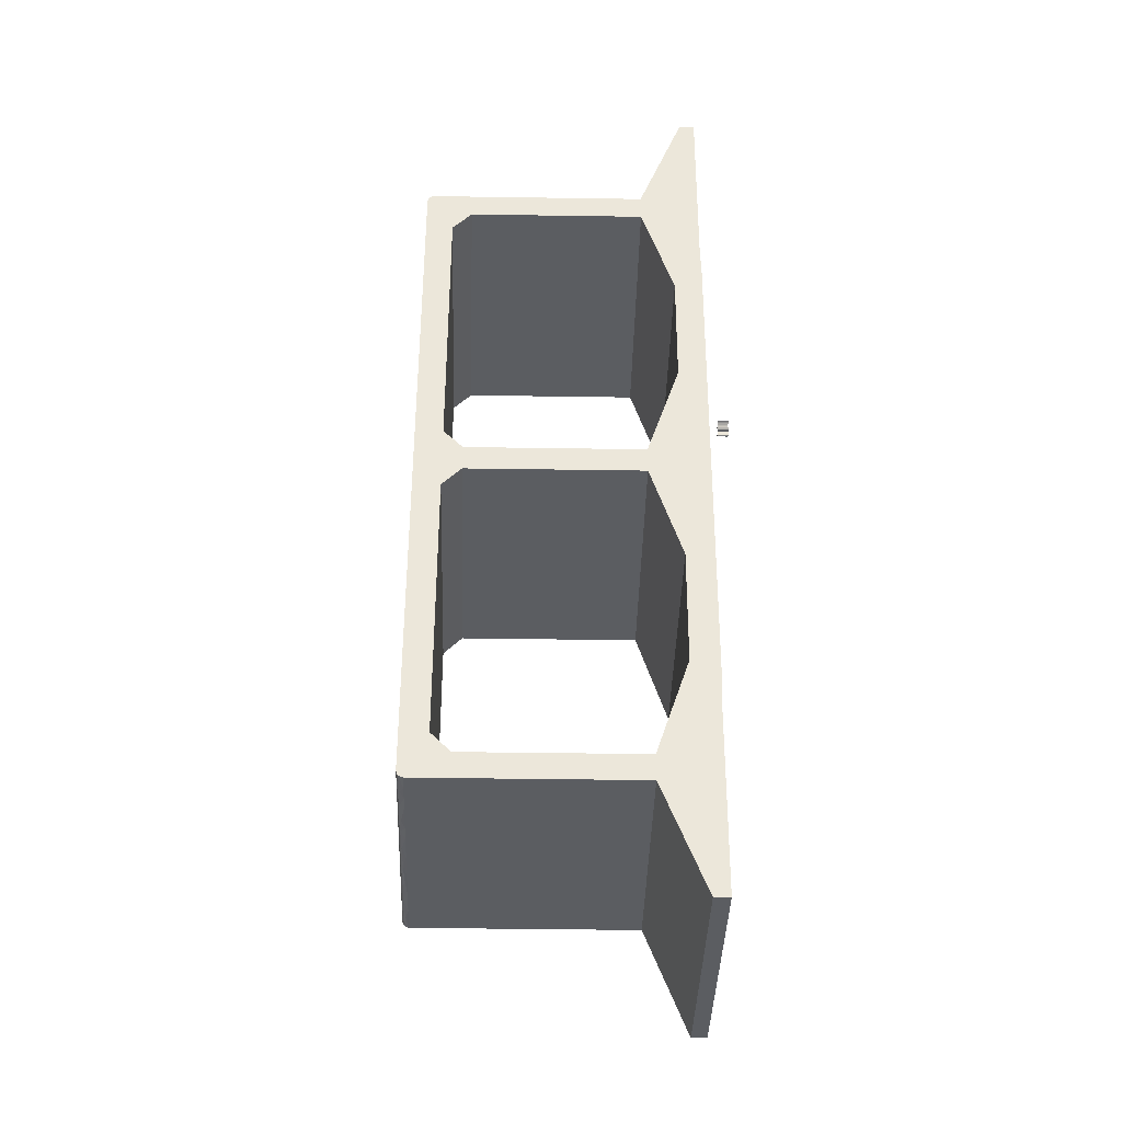
<metadata>
{"format":"obj","ext":"obj","renderer":"f3d","projection":"perspective","resolution":1024,"background":"white","views":[{"elev":-44.4,"azim":-91.0,"up":"+Y"}]}
</metadata>
<code>
v -5824 -1723 4383
v -5815 -1721 4383
v -5816 -1721 4383
v -5817 -1721 4383
v -5824 -1722 4383
v -5824 -1719 4383
v -5824 -1716 4383
v -5823 -1714 4383
v -5822 -1711 4383
v -5820 -1709 4383
v -5817 -1707 4383
v -5817 -1707 4383
v -5821 -1709 4383
v -5823 -1712 4383
v -5824 -1713 4383
v -5825 -1715 4383
v -5826 -1720 4383
v -5827 -1717 4383
v -5830 -1714 4383
v -5832 -1712 4383
v -5835 -1710 4383
v -5836 -1711 4383
v -5837 -1712 4383
v -5837 -1712 4383
v -5835 -1712 4383
v -5833 -1713 4383
v -5831 -1714 4383
v -5830 -1716 4383
v -5827 -1719 4383
v -5826 -1722 4383
v -5825 -1722 4383
v -5835 -1724 4383
v -5833 -1726 4383
v -5832 -1724 4383
v -5825 -1723 4383
v -5825 -1728 4383
v -5825 -1728 4383
v -5823 -1729 4383
v -5824 -1723 4368
v -5823 -1729 4368
v -5825 -1728 4368
v -5825 -1728 4368
v -5825 -1723 4368
v -5832 -1724 4368
v -5833 -1726 4368
v -5835 -1724 4368
v -5825 -1722 4368
v -5826 -1722 4368
v -5827 -1719 4368
v -5830 -1716 4368
v -5831 -1714 4368
v -5833 -1713 4368
v -5835 -1712 4368
v -5837 -1712 4368
v -5837 -1712 4368
v -5836 -1711 4368
v -5835 -1710 4368
v -5832 -1712 4368
v -5830 -1714 4368
v -5827 -1717 4368
v -5826 -1720 4368
v -5825 -1715 4368
v -5824 -1713 4368
v -5823 -1712 4368
v -5821 -1709 4368
v -5817 -1707 4368
v -5817 -1707 4368
v -5820 -1709 4368
v -5822 -1711 4368
v -5823 -1714 4368
v -5824 -1716 4368
v -5824 -1719 4368
v -5824 -1722 4368
v -5817 -1721 4368
v -5816 -1721 4368
v -5815 -1721 4368
v -5826 -1722 4383
v -5827 -1719 4383
v -5827 -1719 4368
v -5826 -1722 4368
v -5825 -1722 4383
v -5826 -1722 4383
v -5826 -1722 4368
v -5825 -1722 4368
v -5835 -1724 4383
v -5825 -1722 4383
v -5825 -1722 4368
v -5835 -1724 4368
v -5833 -1726 4383
v -5835 -1724 4383
v -5835 -1724 4368
v -5833 -1726 4368
v -5832 -1724 4383
v -5833 -1726 4383
v -5833 -1726 4368
v -5832 -1724 4368
v -5825 -1723 4383
v -5832 -1724 4383
v -5832 -1724 4368
v -5825 -1723 4368
v -5825 -1728 4383
v -5825 -1723 4383
v -5825 -1723 4368
v -5825 -1728 4368
v -5825 -1728 4383
v -5825 -1728 4383
v -5825 -1728 4368
v -5825 -1728 4368
v -5823 -1729 4383
v -5825 -1728 4383
v -5825 -1728 4368
v -5823 -1729 4368
v -5824 -1723 4383
v -5823 -1729 4383
v -5823 -1729 4368
v -5824 -1723 4368
v -5836 -1711 4383
v -5835 -1710 4383
v -5835 -1710 4368
v -5836 -1711 4368
v -5837 -1712 4383
v -5836 -1711 4383
v -5836 -1711 4368
v -5837 -1712 4368
v -5837 -1712 4383
v -5837 -1712 4383
v -5837 -1712 4368
v -5837 -1712 4368
v -5835 -1712 4383
v -5837 -1712 4383
v -5837 -1712 4368
v -5835 -1712 4368
v -5833 -1713 4383
v -5835 -1712 4383
v -5835 -1712 4368
v -5833 -1713 4368
v -5831 -1714 4383
v -5833 -1713 4383
v -5833 -1713 4368
v -5831 -1714 4368
v -5830 -1716 4383
v -5831 -1714 4383
v -5831 -1714 4368
v -5830 -1716 4368
v -5827 -1719 4383
v -5830 -1716 4383
v -5830 -1716 4368
v -5827 -1719 4368
v -5823 -1714 4383
v -5824 -1716 4383
v -5824 -1716 4368
v -5823 -1714 4368
v -5822 -1711 4383
v -5823 -1714 4383
v -5823 -1714 4368
v -5822 -1711 4368
v -5820 -1709 4383
v -5822 -1711 4383
v -5822 -1711 4368
v -5820 -1709 4368
v -5817 -1707 4383
v -5820 -1709 4383
v -5820 -1709 4368
v -5817 -1707 4368
v -5817 -1707 4383
v -5817 -1707 4383
v -5817 -1707 4368
v -5817 -1707 4368
v -5821 -1709 4383
v -5817 -1707 4383
v -5817 -1707 4368
v -5821 -1709 4368
v -5823 -1712 4383
v -5821 -1709 4383
v -5821 -1709 4368
v -5823 -1712 4368
v -5824 -1713 4383
v -5823 -1712 4383
v -5823 -1712 4368
v -5824 -1713 4368
v -5825 -1715 4383
v -5824 -1713 4383
v -5824 -1713 4368
v -5825 -1715 4368
v -5826 -1720 4383
v -5825 -1715 4383
v -5825 -1715 4368
v -5826 -1720 4368
v -5827 -1717 4383
v -5826 -1720 4383
v -5826 -1720 4368
v -5827 -1717 4368
v -5830 -1714 4383
v -5827 -1717 4383
v -5827 -1717 4368
v -5830 -1714 4368
v -5832 -1712 4383
v -5830 -1714 4383
v -5830 -1714 4368
v -5832 -1712 4368
v -5835 -1710 4383
v -5832 -1712 4383
v -5832 -1712 4368
v -5835 -1710 4368
v -5815 -1721 4383
v -5824 -1723 4383
v -5824 -1723 4368
v -5815 -1721 4368
v -5816 -1721 4383
v -5815 -1721 4383
v -5815 -1721 4368
v -5816 -1721 4368
v -5817 -1721 4383
v -5816 -1721 4383
v -5816 -1721 4368
v -5817 -1721 4368
v -5824 -1722 4383
v -5817 -1721 4383
v -5817 -1721 4368
v -5824 -1722 4368
v -5824 -1719 4383
v -5824 -1722 4383
v -5824 -1722 4368
v -5824 -1719 4368
v -5824 -1716 4383
v -5824 -1719 4383
v -5824 -1719 4368
v -5824 -1716 4368
v -5132 -1619 4383
v -5134 -1606 4383
v -5134 -1605 4383
v -5134 -1605 4383
v -5131 -1605 4383
v -5131 -1604 4383
v -5133 -1603 4383
v -5134 -1603 4383
v -5134 -1602 4383
v -5135 -1604 4383
v -5136 -1606 4383
v -5133 -1621 4383
v -5134 -1622 4383
v -5132 -1623 4383
v -5136 -1617 4383
v -5136 -1617 4383
v -5140 -1613 4383
v -5142 -1610 4383
v -5143 -1609 4383
v -5143 -1610 4383
v -5144 -1611 4383
v -5143 -1612 4383
v -5142 -1614 4383
v -5128 -1617 4383
v -5128 -1614 4383
v -5126 -1610 4383
v -5125 -1606 4383
v -5125 -1606 4383
v -5128 -1611 4383
v -5129 -1614 4383
v -5131 -1616 4383
v -5132 -1619 4368
v -5132 -1623 4368
v -5134 -1622 4368
v -5133 -1621 4368
v -5136 -1606 4368
v -5135 -1604 4368
v -5134 -1602 4368
v -5134 -1603 4368
v -5133 -1603 4368
v -5131 -1604 4368
v -5131 -1605 4368
v -5134 -1605 4368
v -5134 -1605 4368
v -5134 -1606 4368
v -5128 -1617 4368
v -5131 -1616 4368
v -5129 -1614 4368
v -5128 -1611 4368
v -5125 -1606 4368
v -5125 -1606 4368
v -5126 -1610 4368
v -5128 -1614 4368
v -5136 -1617 4368
v -5142 -1614 4368
v -5143 -1612 4368
v -5144 -1611 4368
v -5143 -1610 4368
v -5143 -1609 4368
v -5142 -1610 4368
v -5140 -1613 4368
v -5136 -1617 4368
v -5131 -1604 4383
v -5131 -1605 4383
v -5131 -1605 4368
v -5131 -1604 4368
v -5133 -1603 4383
v -5131 -1604 4383
v -5131 -1604 4368
v -5133 -1603 4368
v -5134 -1603 4383
v -5133 -1603 4383
v -5133 -1603 4368
v -5134 -1603 4368
v -5134 -1602 4383
v -5134 -1603 4383
v -5134 -1603 4368
v -5134 -1602 4368
v -5135 -1604 4383
v -5134 -1602 4383
v -5134 -1602 4368
v -5135 -1604 4368
v -5136 -1606 4383
v -5135 -1604 4383
v -5135 -1604 4368
v -5136 -1606 4368
v -5133 -1621 4383
v -5136 -1606 4383
v -5136 -1606 4368
v -5133 -1621 4368
v -5134 -1622 4383
v -5133 -1621 4383
v -5133 -1621 4368
v -5134 -1622 4368
v -5132 -1623 4383
v -5134 -1622 4383
v -5134 -1622 4368
v -5132 -1623 4368
v -5132 -1619 4383
v -5132 -1623 4383
v -5132 -1623 4368
v -5132 -1619 4368
v -5128 -1611 4383
v -5125 -1606 4383
v -5125 -1606 4368
v -5128 -1611 4368
v -5129 -1614 4383
v -5128 -1611 4383
v -5128 -1611 4368
v -5129 -1614 4368
v -5131 -1616 4383
v -5129 -1614 4383
v -5129 -1614 4368
v -5131 -1616 4368
v -5128 -1617 4383
v -5131 -1616 4383
v -5131 -1616 4368
v -5128 -1617 4368
v -5134 -1606 4383
v -5132 -1619 4383
v -5132 -1619 4368
v -5134 -1606 4368
v -5134 -1605 4383
v -5134 -1606 4383
v -5134 -1606 4368
v -5134 -1605 4368
v -5134 -1605 4383
v -5134 -1605 4383
v -5134 -1605 4368
v -5134 -1605 4368
v -5131 -1605 4383
v -5134 -1605 4383
v -5134 -1605 4368
v -5131 -1605 4368
v -5136 -1617 4383
v -5136 -1617 4383
v -5136 -1617 4368
v -5136 -1617 4368
v -5140 -1613 4383
v -5136 -1617 4383
v -5136 -1617 4368
v -5140 -1613 4368
v -5142 -1610 4383
v -5140 -1613 4383
v -5140 -1613 4368
v -5142 -1610 4368
v -5143 -1609 4383
v -5142 -1610 4383
v -5142 -1610 4368
v -5143 -1609 4368
v -5143 -1610 4383
v -5143 -1609 4383
v -5143 -1609 4368
v -5143 -1610 4368
v -5144 -1611 4383
v -5143 -1610 4383
v -5143 -1610 4368
v -5144 -1611 4368
v -5143 -1612 4383
v -5144 -1611 4383
v -5144 -1611 4368
v -5143 -1612 4368
v -5142 -1614 4383
v -5143 -1612 4383
v -5143 -1612 4368
v -5142 -1614 4368
v -5136 -1617 4383
v -5142 -1614 4383
v -5142 -1614 4368
v -5136 -1617 4368
v -5128 -1614 4383
v -5128 -1617 4383
v -5128 -1617 4368
v -5128 -1614 4368
v -5126 -1610 4383
v -5128 -1614 4383
v -5128 -1614 4368
v -5126 -1610 4368
v -5125 -1606 4383
v -5126 -1610 4383
v -5126 -1610 4368
v -5125 -1606 4368
v -5125 -1606 4383
v -5125 -1606 4383
v -5125 -1606 4368
v -5125 -1606 4368
v -5813 -1148 4274
v -5813 -1148 3939
v -5812 -1151 3932
v -5811 -1158 3929
v -5651 -2206 3929
v -5650 -2213 3932
v -5649 -2216 3939
v -5649 -2216 4274
v -5623 -2384 4342
v -5623 -2384 4366
v -5666 -2107 4366
v -5673 -2057 4367
v -5788 -1306 4367
v -5796 -1257 4366
v -5838 -980 4366
v -5838 -980 4342
v -5660 -2146 3971
v -5723 -1731 3971
v -5728 -1702 4001
v -5728 -1702 4274
v -5705 -1850 4324
v -5678 -2028 4324
v -5655 -2176 4274
v -5655 -2176 4001
v -5739 -1632 3971
v -5802 -1217 3971
v -5807 -1188 4001
v -5807 -1188 4274
v -5784 -1336 4324
v -5757 -1514 4324
v -5734 -1662 4274
v -5734 -1662 4001
v -5368 -1080 4276
v -5394 -911.9 4344
v -5394 -911.9 4368
v -5351 -1189 4368
v -5344 -1238 4369
v -5229 -1989 4369
v -5221 -2039 4368
v -5179 -2316 4368
v -5179 -2316 4344
v -5204 -2148 4276
v -5204 -2148 3928
v -5205 -2145 3921
v -5206 -2138 3918
v -5366 -1090 3918
v -5367 -1083 3921
v -5368 -1080 3928
v -5279 -1663 3962
v -5215 -2078 3962
v -5210 -2108 3992
v -5210 -2108 4276
v -5233 -1960 4326
v -5260 -1782 4326
v -5283 -1633 4276
v -5283 -1633 3992
v -5357 -1149 3962
v -5294 -1564 3962
v -5289 -1594 3992
v -5289 -1594 4276
v -5312 -1446 4326
v -5339 -1268 4326
v -5362 -1119 4276
v -5362 -1119 3992
v -5813 -1148 3939
v -5813 -1148 4274
v -5368 -1080 4276
v -5368 -1080 3928
v -5811 -1158 3929
v -5812 -1151 3932
v -5813 -1148 3939
v -5368 -1080 3928
v -5367 -1083 3921
v -5366 -1090 3918
v -5590 -1114 3933
v -5589 -1124 3923
v -5700 -1141 3926
v -5701 -1131 3936
v -5478 -1107 3920
v -5479 -1097 3930
v -5423 -1088 3929
v -5756 -1149 3927
v -5422 -1098 3919
v -5757 -1140 3937
v -5451 -1096 3923
v -5729 -1138 3930
v -5520 -1106 3924
v -5660 -1128 3928
v -5533 -1115 3922
v -5562 -1115 3924
v -5611 -1121 3926
v -5644 -1132 3925
v -5535 -1105 3932
v -5507 -1101 3931
v -5646 -1123 3935
v -5554 -1110 3928
v -5583 -1115 3927
v -5615 -1119 3930
v -5396 -1084 3928
v -5409 -1088 3923
v -5398 -1090 3919
v -5783 -1154 3928
v -5770 -1146 3929
v -5782 -1144 3934
v -5450 -1103 3920
v -5451 -1093 3930
v -5437 -1091 3926
v -5468 -1096 3926
v -5485 -1101 3923
v -5505 -1111 3921
v -5520 -1110 3922
v -5728 -1145 3927
v -5729 -1135 3937
v -5694 -1135 3927
v -5692 -1131 3931
v -5672 -1137 3925
v -5674 -1127 3935
v -5561 -1120 3923
v -5617 -1128 3924
v -5562 -1110 3933
v -5618 -1118 3934
v -5394 -1094 3918
v -5785 -1144 3938
v -5651 -2206 3929
v -5811 -1158 3929
v -5366 -1090 3918
v -5206 -2138 3918
v -5649 -2216 3939
v -5650 -2213 3932
v -5651 -2206 3929
v -5206 -2138 3918
v -5205 -2145 3921
v -5204 -2148 3928
v -5428 -2172 3923
v -5427 -2182 3933
v -5538 -2199 3936
v -5540 -2189 3926
v -5316 -2165 3930
v -5317 -2155 3920
v -5262 -2146 3919
v -5594 -2207 3937
v -5260 -2156 3929
v -5595 -2197 3927
v -5288 -2157 3923
v -5566 -2200 3930
v -5357 -2168 3924
v -5497 -2189 3928
v -5371 -2173 3932
v -5399 -2176 3928
v -5449 -2183 3928
v -5482 -2190 3935
v -5373 -2163 3922
v -5345 -2159 3921
v -5484 -2180 3925
v -5391 -2171 3924
v -5421 -2177 3925
v -5452 -2179 3925
v -5234 -2142 3918
v -5247 -2150 3920
v -5236 -2151 3924
v -5621 -2211 3938
v -5608 -2208 3932
v -5619 -2205 3929
v -5288 -2160 3930
v -5289 -2150 3920
v -5275 -2152 3920
v -5306 -2157 3921
v -5323 -2163 3924
v -5343 -2169 3931
v -5357 -2170 3928
v -5566 -2203 3937
v -5567 -2193 3927
v -5532 -2196 3931
v -5529 -2192 3927
v -5510 -2194 3935
v -5512 -2184 3925
v -5399 -2177 3933
v -5455 -2186 3934
v -5401 -2167 3923
v -5456 -2176 3924
v -5232 -2152 3928
v -5623 -2201 3928
v -5649 -2216 4274
v -5649 -2216 3939
v -5204 -2148 3928
v -5204 -2148 4276
v -5623 -2384 4342
v -5649 -2216 4274
v -5204 -2148 4276
v -5179 -2316 4344
v -5623 -2384 4366
v -5623 -2384 4342
v -5179 -2316 4344
v -5179 -2316 4368
v -5666 -2107 4366
v -5623 -2384 4366
v -5179 -2316 4368
v -5221 -2039 4368
v -5673 -2057 4367
v -5666 -2107 4366
v -5221 -2039 4368
v -5229 -1989 4369
v -5788 -1306 4367
v -5673 -2057 4367
v -5229 -1989 4369
v -5344 -1238 4369
v -5796 -1257 4366
v -5788 -1306 4367
v -5344 -1238 4369
v -5351 -1189 4368
v -5838 -980 4366
v -5796 -1257 4366
v -5351 -1189 4368
v -5394 -911.9 4368
v -5838 -980 4342
v -5838 -980 4366
v -5394 -911.9 4368
v -5394 -911.9 4344
v -5813 -1148 4274
v -5838 -980 4342
v -5394 -911.9 4344
v -5368 -1080 4276
v -5279 -1663 3962
v -5723 -1731 3971
v -5660 -2146 3971
v -5215 -2078 3962
v -5723 -1731 3971
v -5279 -1663 3962
v -5283 -1633 3992
v -5728 -1702 4001
v -5260 -1782 4326
v -5705 -1850 4324
v -5728 -1702 4274
v -5283 -1633 4276
v -5215 -2078 3962
v -5660 -2146 3971
v -5655 -2176 4001
v -5210 -2108 3992
v -5210 -2108 4276
v -5655 -2176 4274
v -5678 -2028 4324
v -5233 -1960 4326
v -5210 -2108 3992
v -5655 -2176 4001
v -5655 -2176 4274
v -5210 -2108 4276
v -5705 -1850 4324
v -5260 -1782 4326
v -5233 -1960 4326
v -5678 -2028 4324
v -5728 -1702 4001
v -5283 -1633 3992
v -5283 -1633 4276
v -5728 -1702 4274
v -5357 -1149 3962
v -5802 -1217 3971
v -5739 -1632 3971
v -5294 -1564 3962
v -5294 -1564 3962
v -5739 -1632 3971
v -5734 -1662 4001
v -5289 -1594 3992
v -5289 -1594 4276
v -5734 -1662 4274
v -5757 -1514 4324
v -5312 -1446 4326
v -5802 -1217 3971
v -5357 -1149 3962
v -5362 -1119 3992
v -5807 -1188 4001
v -5339 -1268 4326
v -5784 -1336 4324
v -5807 -1188 4274
v -5362 -1119 4276
v -5807 -1188 4001
v -5362 -1119 3992
v -5362 -1119 4276
v -5807 -1188 4274
v -5312 -1446 4326
v -5757 -1514 4324
v -5784 -1336 4324
v -5339 -1268 4326
v -5289 -1594 3992
v -5734 -1662 4001
v -5734 -1662 4274
v -5289 -1594 4276
g g462419_1
f 33 34 32
f 31 32 34
f 36 37 38
f 34 35 31
f 5 31 35
f 35 36 1
f 28 29 18
f 24 25 22
f 22 23 24
f 21 22 25
f 25 20 21
f 28 19 27
f 19 28 18
f 26 27 20
f 20 27 19
f 26 20 25
f 5 1 4
f 5 30 31
f 30 17 29
f 17 30 5
f 5 6 17
f 35 1 5
f 2 4 1
f 3 4 2
f 36 38 1
f 16 6 7
f 16 7 8
f 17 18 29
f 15 8 14
f 8 15 16
f 14 8 9
f 9 10 13
f 10 12 13
f 12 10 11
f 9 13 14
f 16 17 6
f 76 74 75
f 39 73 74
f 43 73 39
f 73 48 61
f 47 48 73
f 61 48 49
f 73 61 72
f 39 40 42
f 74 76 39
f 72 61 62
f 68 69 65
f 68 66 67
f 66 68 65
f 69 64 65
f 71 62 70
f 71 72 62
f 64 70 63
f 70 64 69
f 63 70 62
f 61 49 60
f 41 42 40
f 44 47 43
f 47 73 43
f 43 39 42
f 44 45 46
f 50 60 49
f 47 44 46
f 59 50 51
f 50 59 60
f 51 52 58
f 58 52 53
f 51 58 59
f 53 54 56
f 56 57 53
f 55 56 54
f 53 57 58
f 77 78 80
f 79 80 78
f 81 82 84
f 83 84 82
f 85 86 87
f 87 88 85
f 89 90 91
f 91 92 89
f 93 94 96
f 95 96 94
f 97 98 99
f 99 100 97
f 101 102 103
f 103 104 101
f 105 106 108
f 107 108 106
f 109 110 112
f 111 112 110
f 113 114 115
f 115 116 113
f 117 118 119
f 119 120 117
f 121 122 124
f 123 124 122
f 125 126 128
f 127 128 126
f 129 130 132
f 131 132 130
f 133 134 136
f 135 136 134
f 137 138 139
f 139 140 137
f 141 142 144
f 143 144 142
f 145 146 147
f 147 148 145
f 149 150 151
f 151 152 149
f 153 154 156
f 155 156 154
f 157 158 160
f 159 160 158
f 161 162 163
f 163 164 161
f 165 166 167
f 167 168 165
f 169 170 171
f 171 172 169
f 173 174 176
f 175 176 174
f 177 178 179
f 179 180 177
f 181 182 184
f 183 184 182
f 185 186 188
f 187 188 186
f 189 190 191
f 191 192 189
f 193 194 196
f 195 196 194
f 197 198 199
f 199 200 197
f 201 202 203
f 203 204 201
f 205 206 207
f 207 208 205
f 209 210 212
f 211 212 210
f 213 214 216
f 215 216 214
f 217 218 220
f 219 220 218
f 221 222 223
f 223 224 221
f 225 226 227
f 227 228 225
f 239 230 231
f 240 229 239
f 240 241 242
f 239 229 230
f 240 242 229
f 235 236 232
f 234 235 232
f 231 232 238
f 238 232 236
f 236 237 238
f 231 238 239
f 232 233 234
f 243 244 245
f 251 245 246
f 245 251 243
f 246 247 248
f 246 249 250
f 249 246 248
f 246 250 251
f 252 253 258
f 258 259 252
f 253 257 258
f 255 256 254
f 257 254 256
f 254 257 253
f 268 269 271
f 267 268 271
f 266 267 265
f 271 272 265
f 267 271 265
f 265 272 264
f 271 269 270
f 273 264 272
f 260 263 264
f 260 264 273
f 262 263 261
f 260 261 263
f 278 279 280
f 280 277 278
f 277 280 281
f 281 274 276
f 275 276 274
f 281 276 277
f 287 288 286
f 285 286 288
f 288 284 285
f 290 282 289
f 288 283 284
f 283 288 289
f 283 289 282
f 291 292 294
f 293 294 292
f 295 296 297
f 297 298 295
f 299 300 302
f 301 302 300
f 303 304 305
f 305 306 303
f 307 308 309
f 309 310 307
f 311 312 313
f 313 314 311
f 315 316 317
f 317 318 315
f 319 320 321
f 321 322 319
f 323 324 325
f 325 326 323
f 327 328 329
f 329 330 327
f 331 332 333
f 333 334 331
f 335 336 338
f 337 338 336
f 339 340 342
f 341 342 340
f 343 344 346
f 345 346 344
f 347 348 349
f 349 350 347
f 351 352 354
f 353 354 352
f 355 356 357
f 357 358 355
f 359 360 362
f 361 362 360
f 363 364 365
f 365 366 363
f 367 368 370
f 369 370 368
f 371 372 373
f 373 374 371
f 375 376 377
f 377 378 375
f 379 380 382
f 381 382 380
f 383 384 386
f 385 386 384
f 387 388 390
f 389 390 388
f 391 392 394
f 393 394 392
f 395 396 398
f 397 398 396
f 399 400 402
f 401 402 400
f 403 404 405
f 405 406 403
f 407 408 409
f 409 410 407
f 411 412 414
f 413 414 412
f 428 429 415
f 443 427 428
f 415 429 430
f 442 443 428
f 442 415 441
f 443 444 427
f 435 444 434
f 442 428 415
f 427 444 435
f 422 424 425
f 422 423 424
f 425 426 436
f 435 436 426
f 422 437 438
f 422 425 437
f 437 425 436
f 426 427 435
f 422 438 421
f 445 446 433
f 439 433 446
f 416 417 418
f 440 418 439
f 418 440 416
f 416 440 441
f 415 416 441
f 439 418 432
f 433 434 445
f 433 439 432
f 431 419 421
f 419 431 432
f 420 421 419
f 431 421 438
f 432 418 419
f 445 434 444
f 453 454 456
f 467 452 453
f 456 454 455
f 466 467 453
f 466 456 465
f 467 468 452
f 475 468 474
f 466 453 456
f 452 468 475
f 447 449 450
f 447 448 449
f 450 451 476
f 475 476 451
f 447 477 478
f 447 450 477
f 477 450 476
f 451 452 475
f 447 478 462
f 469 470 473
f 463 473 470
f 457 458 459
f 464 459 463
f 459 464 457
f 457 464 465
f 456 457 465
f 463 459 472
f 473 474 469
f 473 463 472
f 471 460 462
f 460 471 472
f 461 462 460
f 471 462 478
f 472 459 460
f 469 474 468
f 480 481 479
f 482 479 481
f 515 488 536
f 518 485 537
f 516 484 517
f 514 513 487
f 511 504 505
f 500 498 527
f 515 514 487
f 528 491 526
f 525 504 501
f 510 501 504
f 499 519 493
f 527 492 529
f 522 523 501
f 514 495 513
f 528 526 500
f 520 521 522
f 483 484 516
f 528 529 502
f 525 493 524
f 501 507 508
f 512 502 509
f 506 502 505
f 505 504 490
f 503 504 525
f 510 507 501
f 502 530 528
f 502 529 531
f 533 506 505
f 504 511 510
f 520 522 494
f 508 494 522
f 511 512 489
f 510 489 534
f 512 511 505
f 502 512 505
f 512 509 535
f 499 514 515
f 513 486 487
f 495 514 521
f 488 515 487
f 515 497 499
f 518 500 517
f 516 517 496
f 518 517 484
f 485 518 484
f 518 498 500
f 499 497 519
f 499 522 521
f 520 495 521
f 514 499 521
f 523 522 499
f 508 522 501
f 499 493 523
f 524 503 525
f 525 523 493
f 504 503 532
f 523 525 501
f 500 496 517
f 500 526 496
f 500 527 529
f 529 492 531
f 500 529 528
f 531 509 502
f 530 502 506
f 530 491 528
f 505 490 533
f 490 504 532
f 489 510 511
f 534 507 510
f 535 489 512
f 536 497 515
f 537 498 518
f 539 540 541
f 541 538 539
f 574 547 595
f 577 544 596
f 575 543 576
f 573 572 546
f 570 563 564
f 559 557 586
f 574 573 546
f 587 550 585
f 584 563 560
f 569 560 563
f 558 578 552
f 586 551 588
f 581 582 560
f 573 554 572
f 587 585 559
f 579 580 581
f 542 543 575
f 587 588 561
f 584 552 583
f 560 566 567
f 571 561 568
f 565 561 564
f 564 563 549
f 562 563 584
f 569 566 560
f 561 589 587
f 561 588 590
f 592 565 564
f 563 570 569
f 579 581 553
f 567 553 581
f 570 571 548
f 569 548 593
f 571 570 564
f 561 571 564
f 571 568 594
f 558 573 574
f 572 545 546
f 554 573 580
f 547 574 546
f 574 556 558
f 577 559 576
f 575 576 555
f 577 576 543
f 544 577 543
f 577 557 559
f 558 556 578
f 558 581 580
f 579 554 580
f 573 558 580
f 582 581 558
f 567 581 560
f 558 552 582
f 583 562 584
f 584 582 552
f 563 562 591
f 582 584 560
f 559 555 576
f 559 585 555
f 559 586 588
f 588 551 590
f 559 588 587
f 590 568 561
f 589 561 565
f 589 550 587
f 564 549 592
f 549 563 591
f 548 569 570
f 593 566 569
f 594 548 571
f 595 556 574
f 596 557 577
f 598 599 600
f 600 597 598
f 602 603 601
f 604 601 603
f 606 607 605
f 608 605 607
f 610 611 609
f 612 609 611
f 614 615 613
f 616 613 615
f 618 619 617
f 620 617 619
f 622 623 624
f 624 621 622
f 626 627 625
f 628 625 627
f 630 631 632
f 632 629 630
f 634 635 636
f 636 633 634
f 640 637 638
f 638 639 640
f 641 643 644
f 643 641 642
f 648 645 646
f 646 647 648
f 652 649 650
f 650 651 652
f 655 653 654
f 653 655 656
f 660 657 658
f 658 659 660
f 661 663 664
f 663 661 662
f 665 667 668
f 667 665 666
f 671 669 670
f 669 671 672
f 676 673 674
f 674 675 676
f 679 677 678
f 677 679 680
f 681 683 684
f 683 681 682
f 688 685 686
f 686 687 688
f 689 691 692
f 691 689 690
f 695 693 694
f 693 695 696
f 700 697 698
f 698 699 700

</code>
